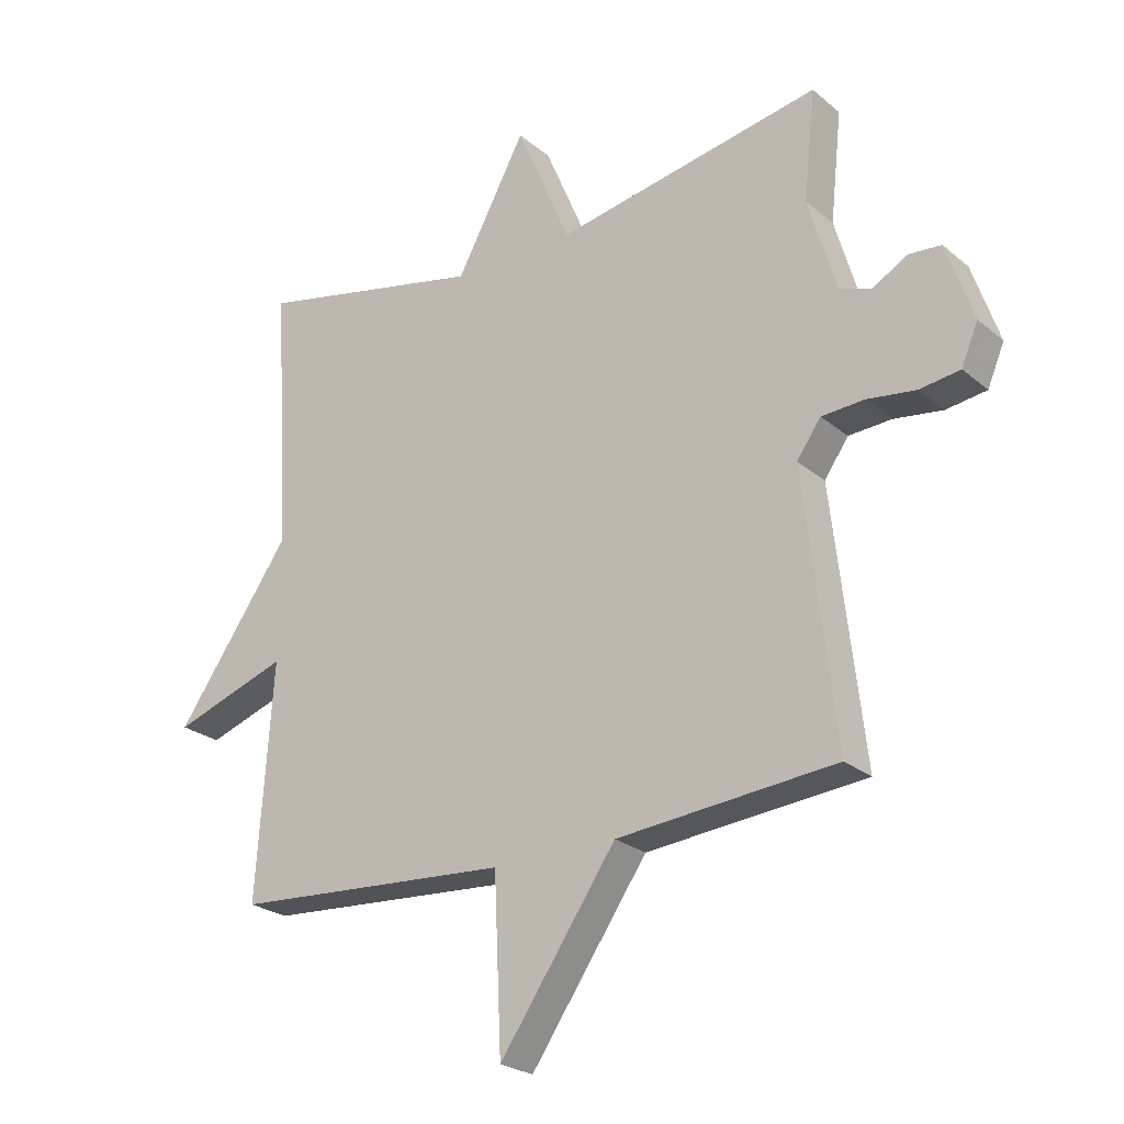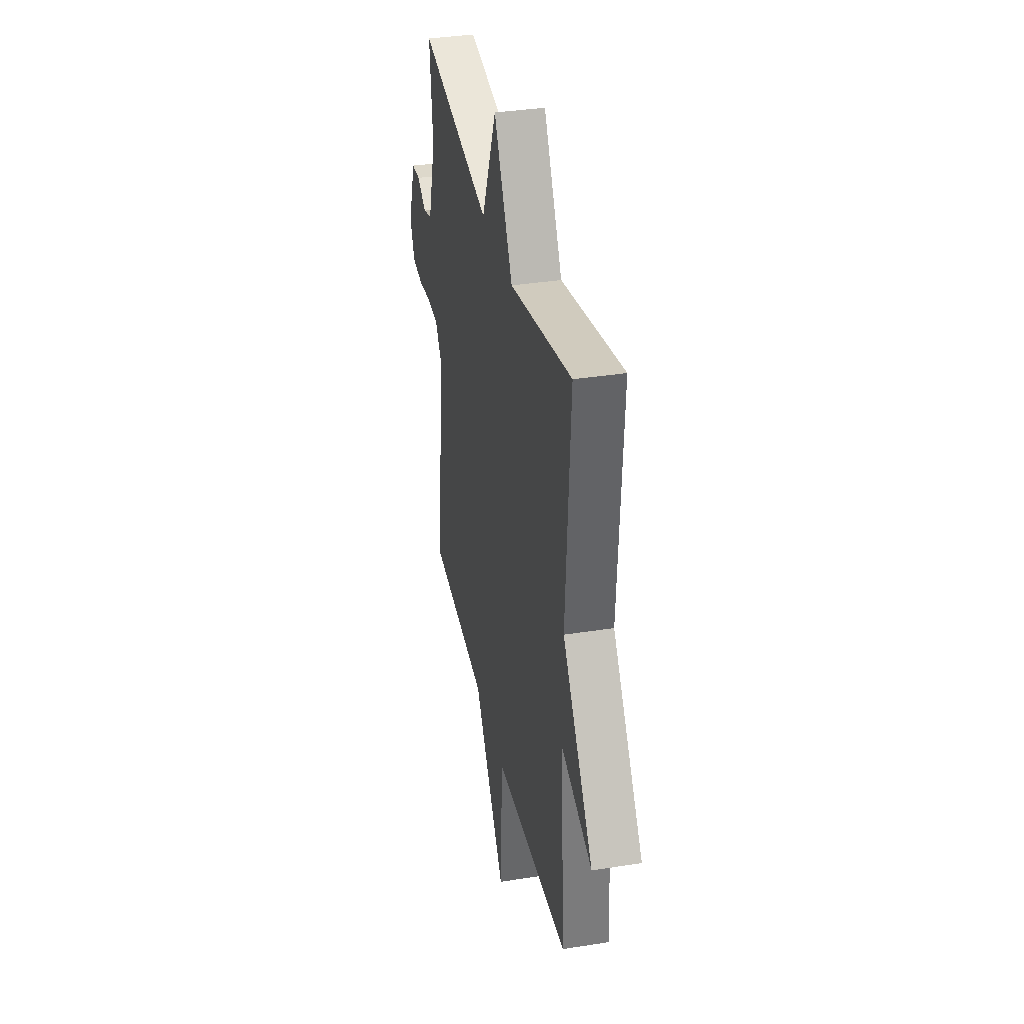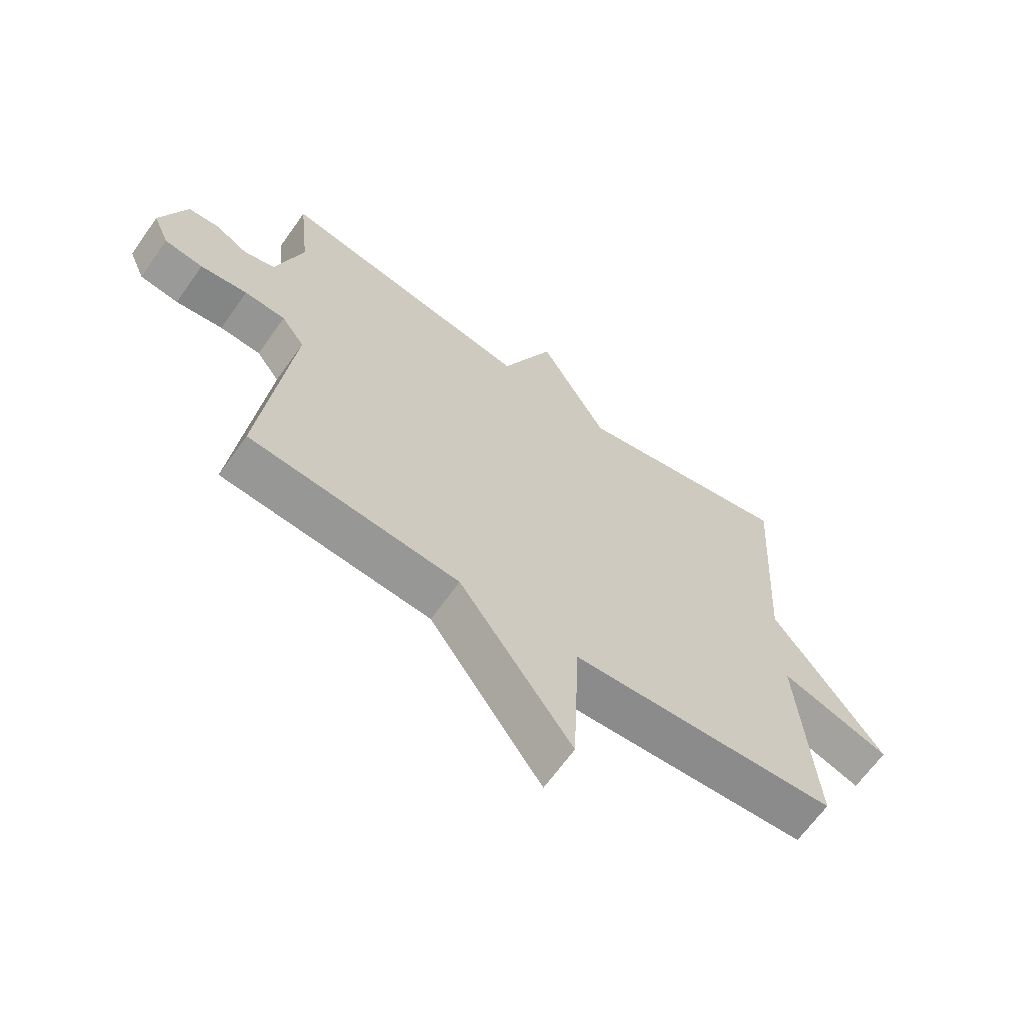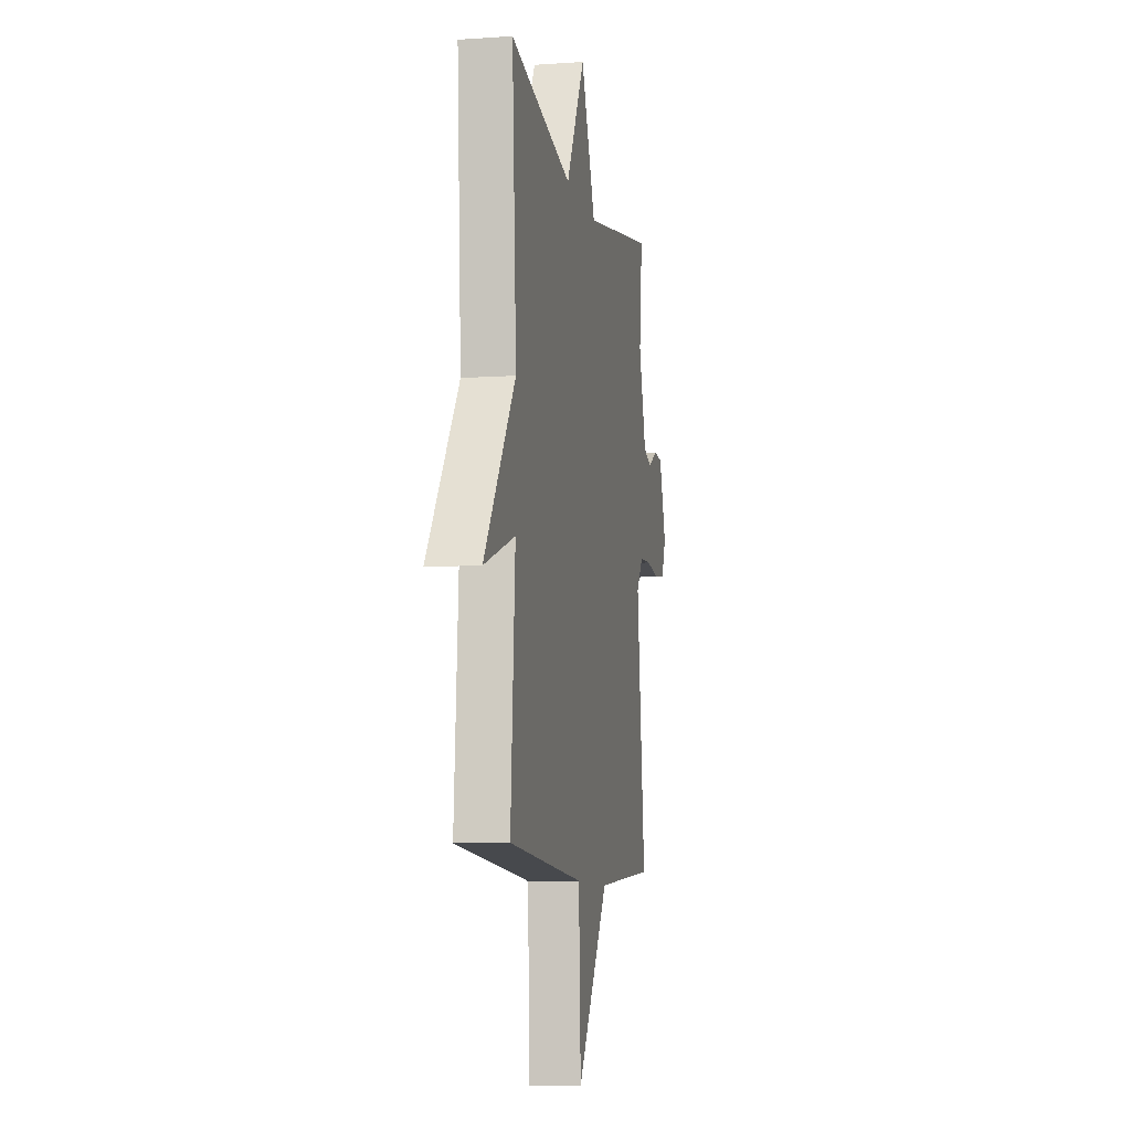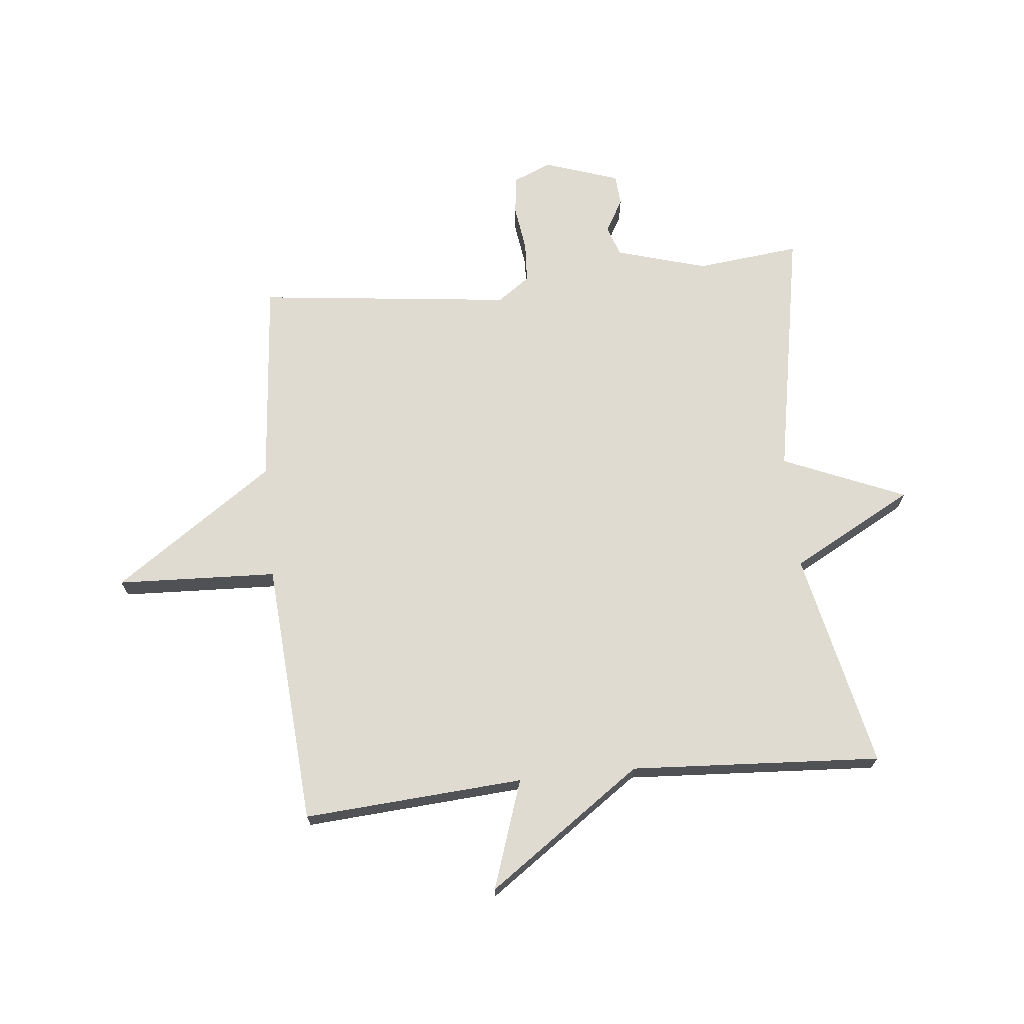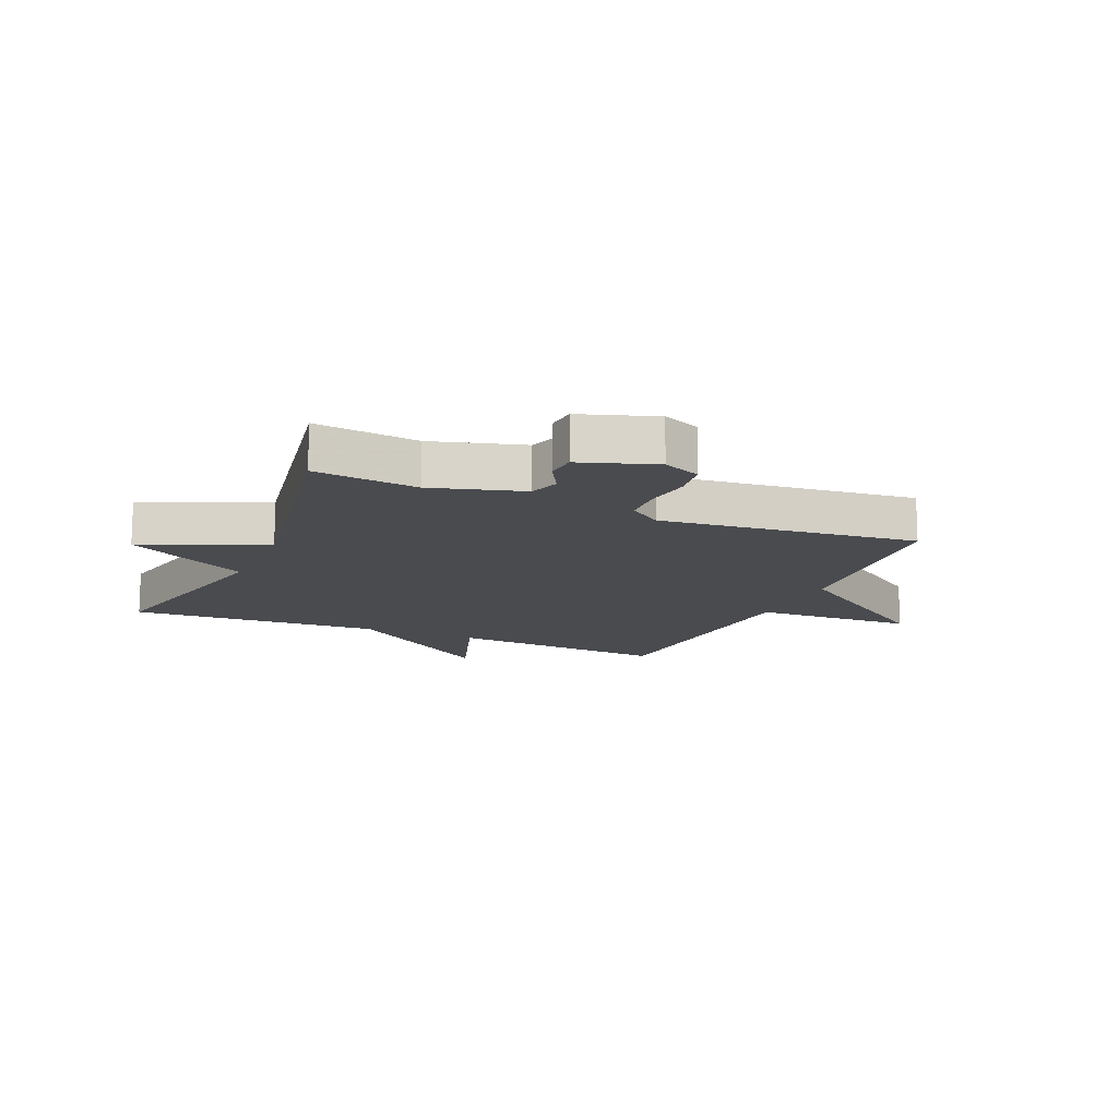
<metadata>
{"format":"obj","ext":"obj","renderer":"f3d","projection":"perspective","resolution":1024,"background":"white","views":[{"elev":-24.4,"azim":36.8,"up":"+Z"},{"elev":35.9,"azim":-101.8,"up":"+Z"},{"elev":-65.8,"azim":144.6,"up":"+Z"},{"elev":-8.4,"azim":-79.2,"up":"+Z"},{"elev":70.0,"azim":-95.9,"up":"+Y"},{"elev":-13.8,"azim":66.4,"up":"+Y"}]}
</metadata>
<code>
v 0.5 0.07 0.5
v 0.481 0.07 0.324
v 0.526 0.07 0.17
v 0.578 0.07 0.153
v 0.634 0.07 0.185
v 0.686 0.07 0.181
v 0.729 0.07 0.054
v 0.702 0.07 -0.01
v 0.637 0.07 -0.019
v 0.558 0.07 -0.008
v 0.489 0.07 -0.012
v 0.45 0.07 -0.067
v 0.5 0.07 -0.5
v 0.148 0.07 -0.531
v -0.04 0.07 -0.803
v -0.052 0.07 -0.531
v -0.5 0.07 -0.5
v -0.474 0.07 -0.126
v -0.659 0.07 -0.189
v -0.474 0.07 0.074
v -0.5 0.07 0.5
v -0.13 0.07 0.42
v -0.018 0.07 0.628
v 0.07 0.07 0.42
v 0.5 0 0.5
v 0.481 0 0.324
v 0.526 0 0.17
v 0.578 0 0.153
v 0.634 0 0.185
v 0.686 0 0.181
v 0.729 0 0.054
v 0.702 0 -0.01
v 0.637 0 -0.019
v 0.558 0 -0.008
v 0.489 0 -0.012
v 0.45 0 -0.067
v 0.5 0 -0.5
v 0.148 0 -0.531
v -0.04 0 -0.803
v -0.052 0 -0.531
v -0.5 0 -0.5
v -0.474 0 -0.126
v -0.659 0 -0.189
v -0.474 0 0.074
v -0.5 0 0.5
v -0.13 0 0.42
v -0.018 0 0.628
v 0.07 0 0.42
f 22 23 24
f 20 21 22
f 20 22 24
f 19 20 24
f 18 19 24
f 24 1 2
f 18 24 2
f 17 18 2
f 16 17 2
f 16 2 3
f 15 16 3
f 14 15 3
f 12 13 14
f 8 9 10
f 7 8 10
f 6 7 10
f 5 6 10
f 4 5 10
f 4 10 11
f 12 14 3 4
f 4 11 12
f 48 47 46
f 46 45 44
f 48 46 44
f 48 44 43
f 48 43 42
f 26 25 48
f 26 48 42
f 26 42 41
f 26 41 40
f 27 26 40
f 27 40 39
f 27 39 38
f 38 37 36
f 34 33 32
f 34 32 31
f 34 31 30
f 34 30 29
f 34 29 28
f 35 34 28
f 28 27 38 36
f 36 35 28
f 1 25 26 2
f 2 26 27 3
f 3 27 28 4
f 4 28 29 5
f 5 29 30 6
f 6 30 31 7
f 7 31 32 8
f 8 32 33 9
f 9 33 34 10
f 10 34 35 11
f 11 35 36 12
f 12 36 37 13
f 13 37 38 14
f 14 38 39 15
f 15 39 40 16
f 16 40 41 17
f 17 41 42 18
f 18 42 43 19
f 19 43 44 20
f 20 44 45 21
f 21 45 46 22
f 22 46 47 23
f 23 47 48 24
f 24 48 25 1

</code>
